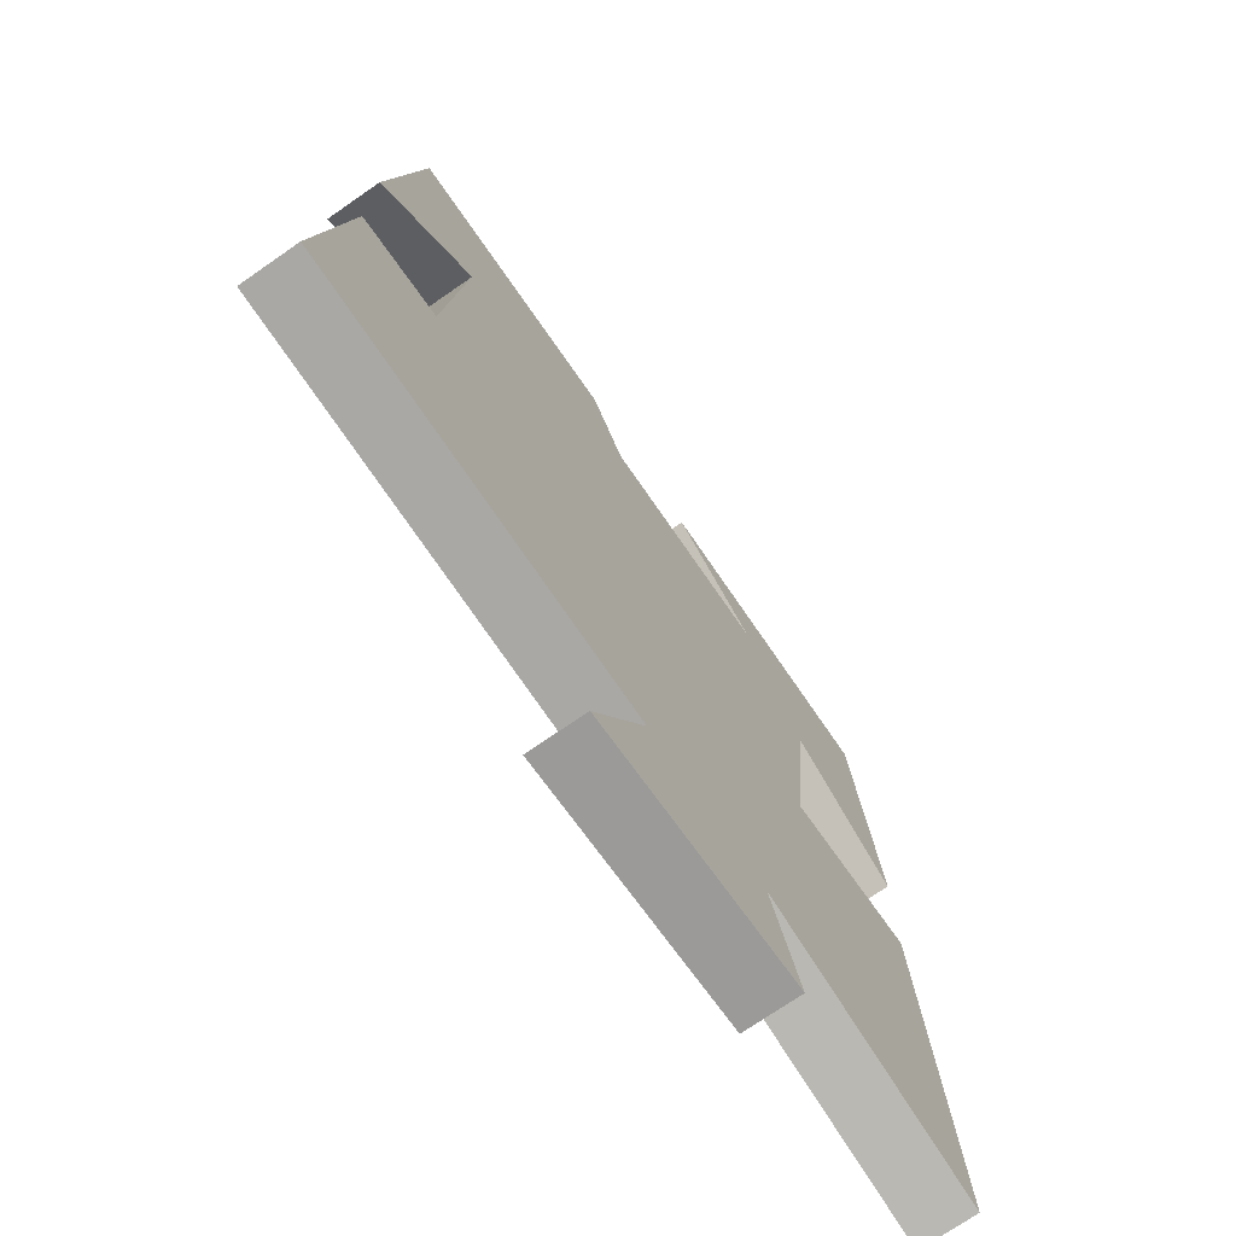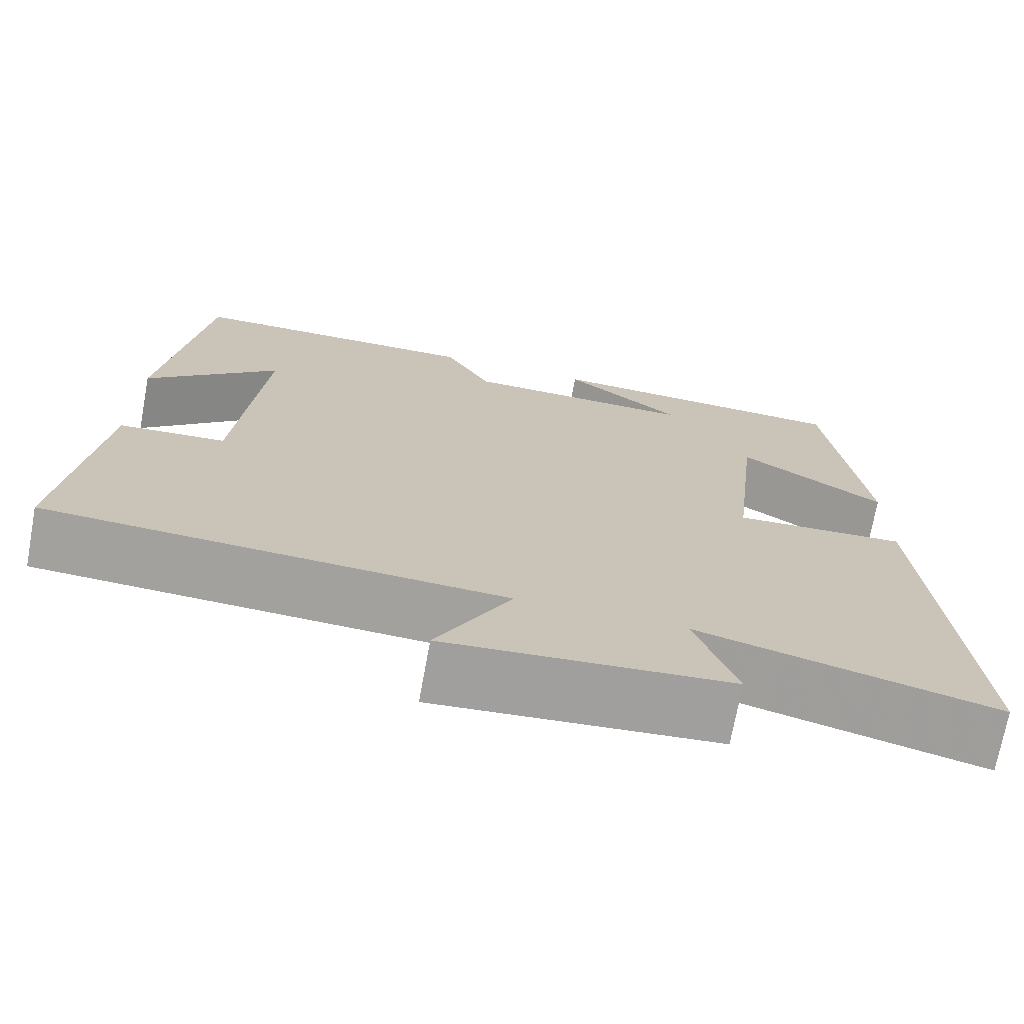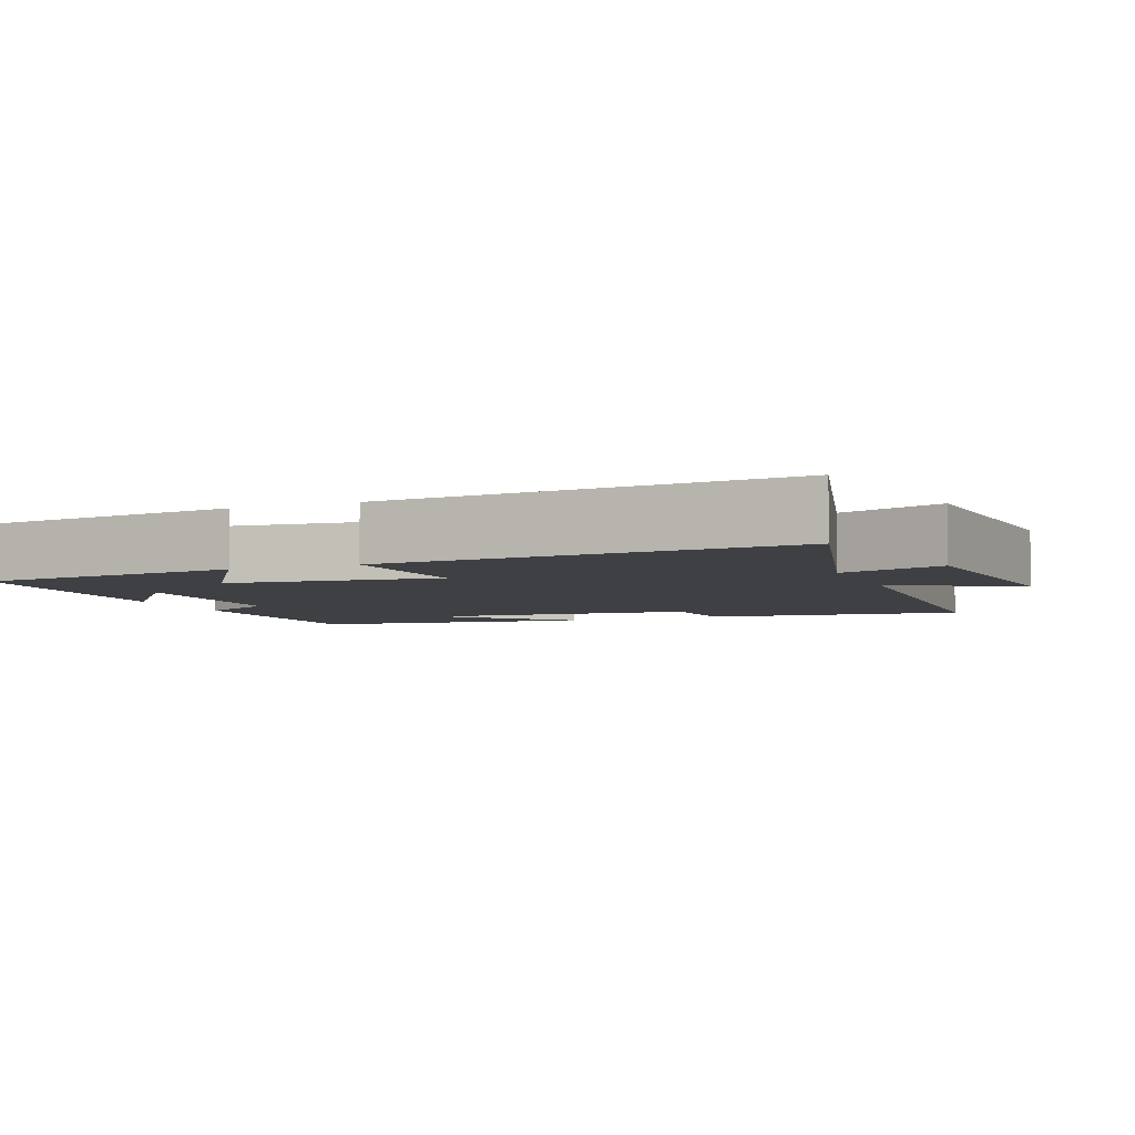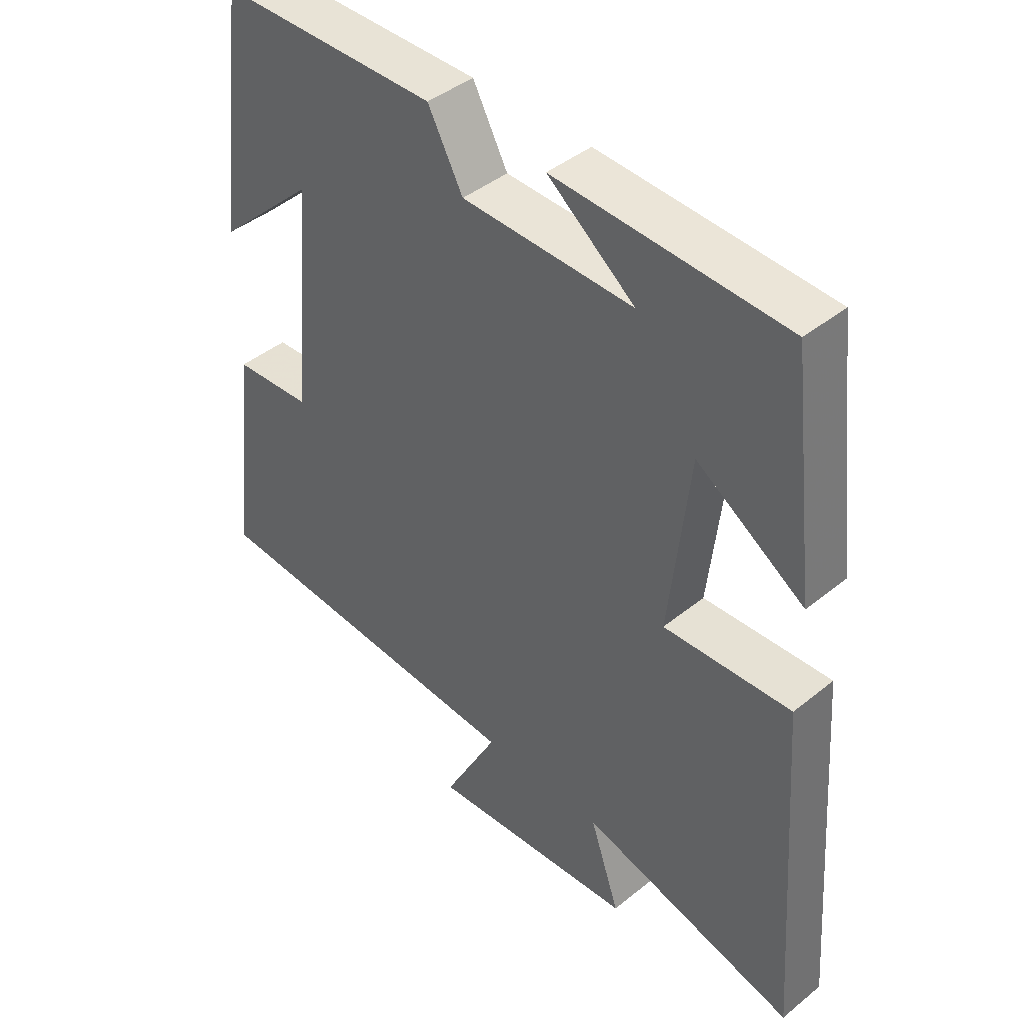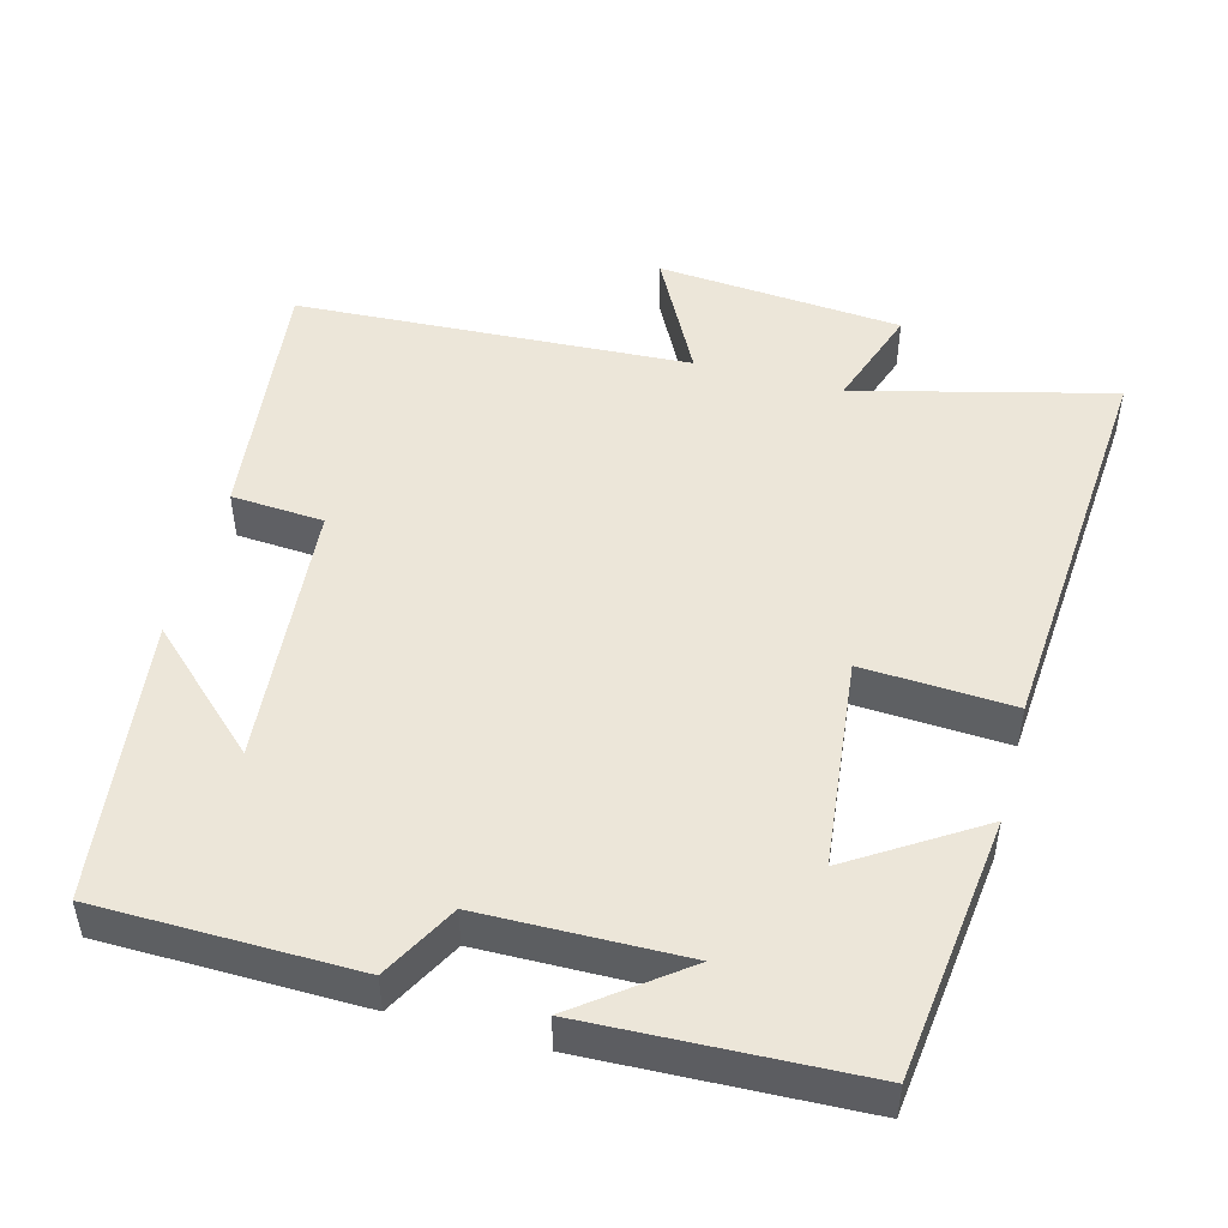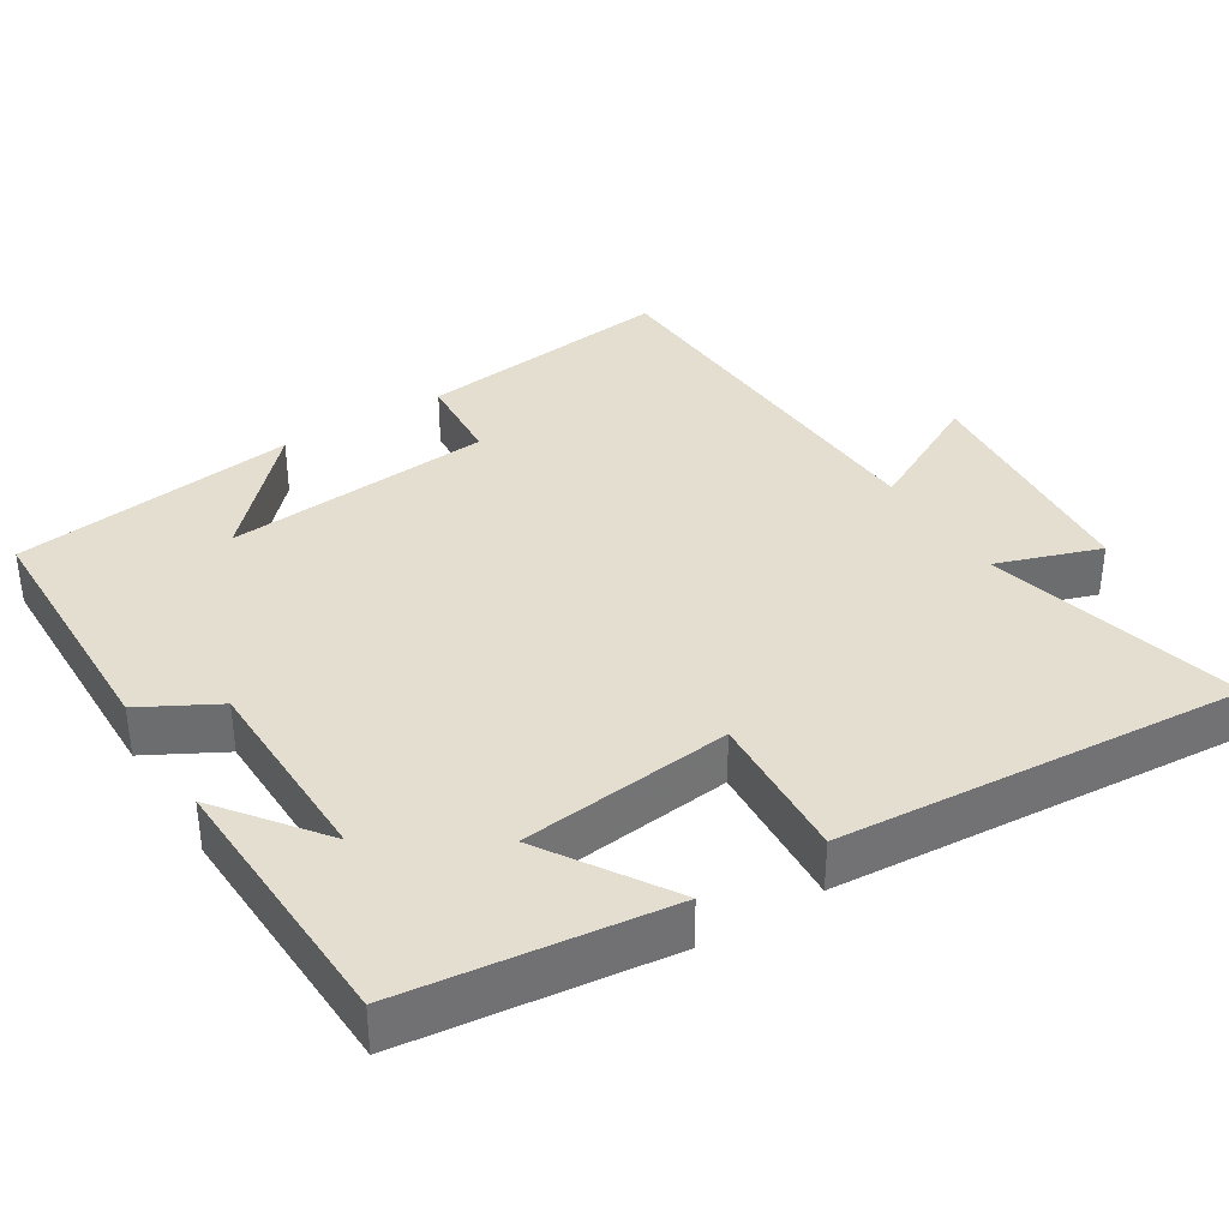
<metadata>
{"format":"obj","ext":"obj","renderer":"f3d","projection":"perspective","resolution":1024,"background":"white","views":[{"elev":-73.0,"azim":-55.3,"up":"+Z"},{"elev":-71.9,"azim":-10.4,"up":"+Z"},{"elev":-4.9,"azim":112.0,"up":"+Y"},{"elev":43.0,"azim":46.2,"up":"+Z"},{"elev":48.6,"azim":15.0,"up":"+Y"},{"elev":36.4,"azim":58.1,"up":"+Y"}]}
</metadata>
<code>
v -0.45 0.07 0.494
v -0.101 0.07 0.5
v -0.045 0.07 0.397
v 0.229 0.07 0.393
v 0.089 0.07 0.5
v 0.457 0.07 0.486
v 0.5 0.07 0.129
v 0.328 0.07 0.239
v 0.296 0.07 -0.049
v 0.5 0.07 -0.037
v 0.541 0.07 -0.588
v 0.193 0.07 -0.5
v 0.241 0.07 -0.641
v -0.093 0.07 -0.669
v -0.005 0.07 -0.5
v -0.542 0.07 -0.472
v -0.5 0.07 -0.119
v -0.374 0.07 -0.11
v -0.342 0.07 0.256
v -0.5 0.07 0.107
v -0.45 0 0.494
v -0.101 0 0.5
v -0.045 0 0.397
v 0.229 0 0.393
v 0.089 0 0.5
v 0.457 0 0.486
v 0.5 0 0.129
v 0.328 0 0.239
v 0.296 0 -0.049
v 0.5 0 -0.037
v 0.541 0 -0.588
v 0.193 0 -0.5
v 0.241 0 -0.641
v -0.093 0 -0.669
v -0.005 0 -0.5
v -0.542 0 -0.472
v -0.5 0 -0.119
v -0.374 0 -0.11
v -0.342 0 0.256
v -0.5 0 0.107
f 19 20 1 2
f 18 19 2 3
f 15 16 17 18
f 15 18 3 4
f 12 13 14 15
f 12 15 4
f 9 10 11 12
f 8 9 12 4
f 7 8 4
f 6 7 4
f 4 5 6
f 22 21 40 39
f 23 22 39 38
f 38 37 36 35
f 24 23 38 35
f 35 34 33 32
f 24 35 32
f 32 31 30 29
f 24 32 29 28
f 24 28 27
f 24 27 26
f 26 25 24
f 1 21 22 2
f 2 22 23 3
f 3 23 24 4
f 4 24 25 5
f 5 25 26 6
f 6 26 27 7
f 7 27 28 8
f 8 28 29 9
f 9 29 30 10
f 10 30 31 11
f 11 31 32 12
f 12 32 33 13
f 13 33 34 14
f 14 34 35 15
f 15 35 36 16
f 16 36 37 17
f 17 37 38 18
f 18 38 39 19
f 19 39 40 20
f 20 40 21 1

</code>
